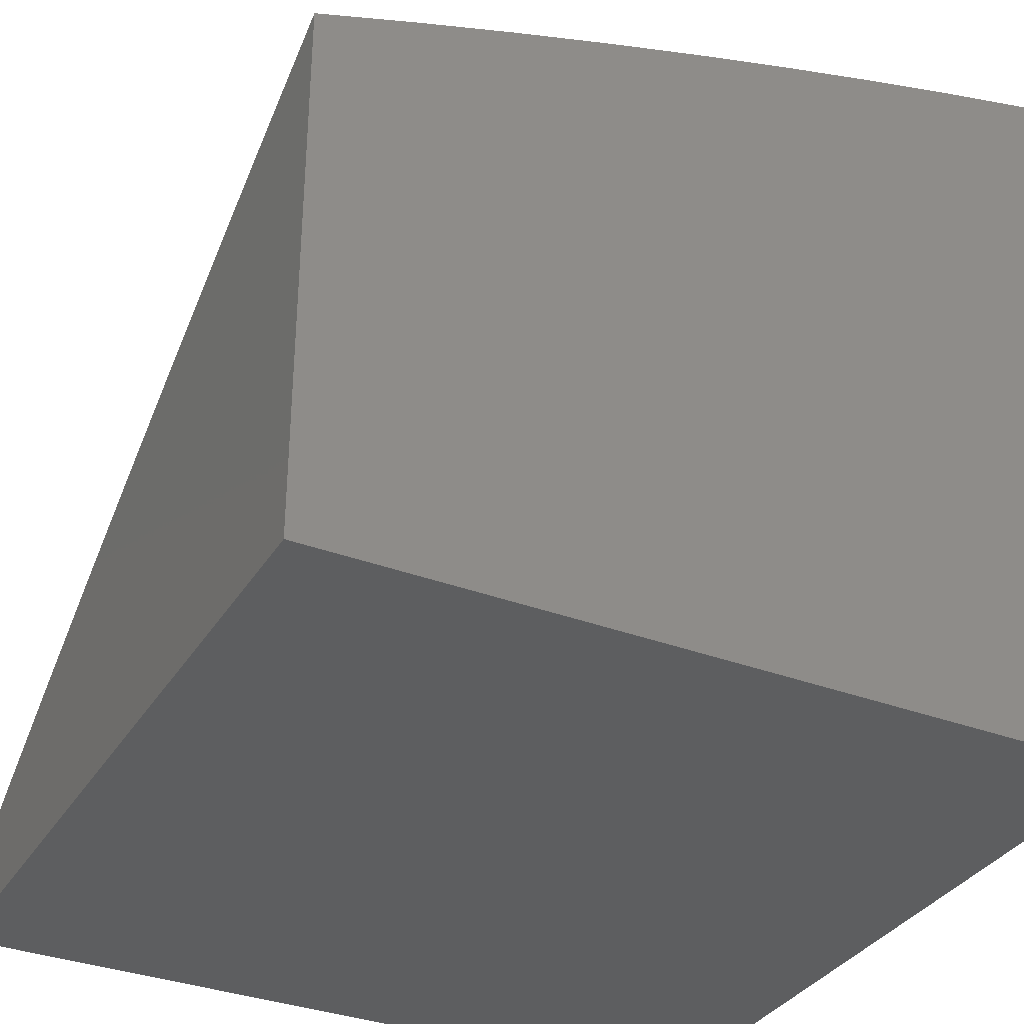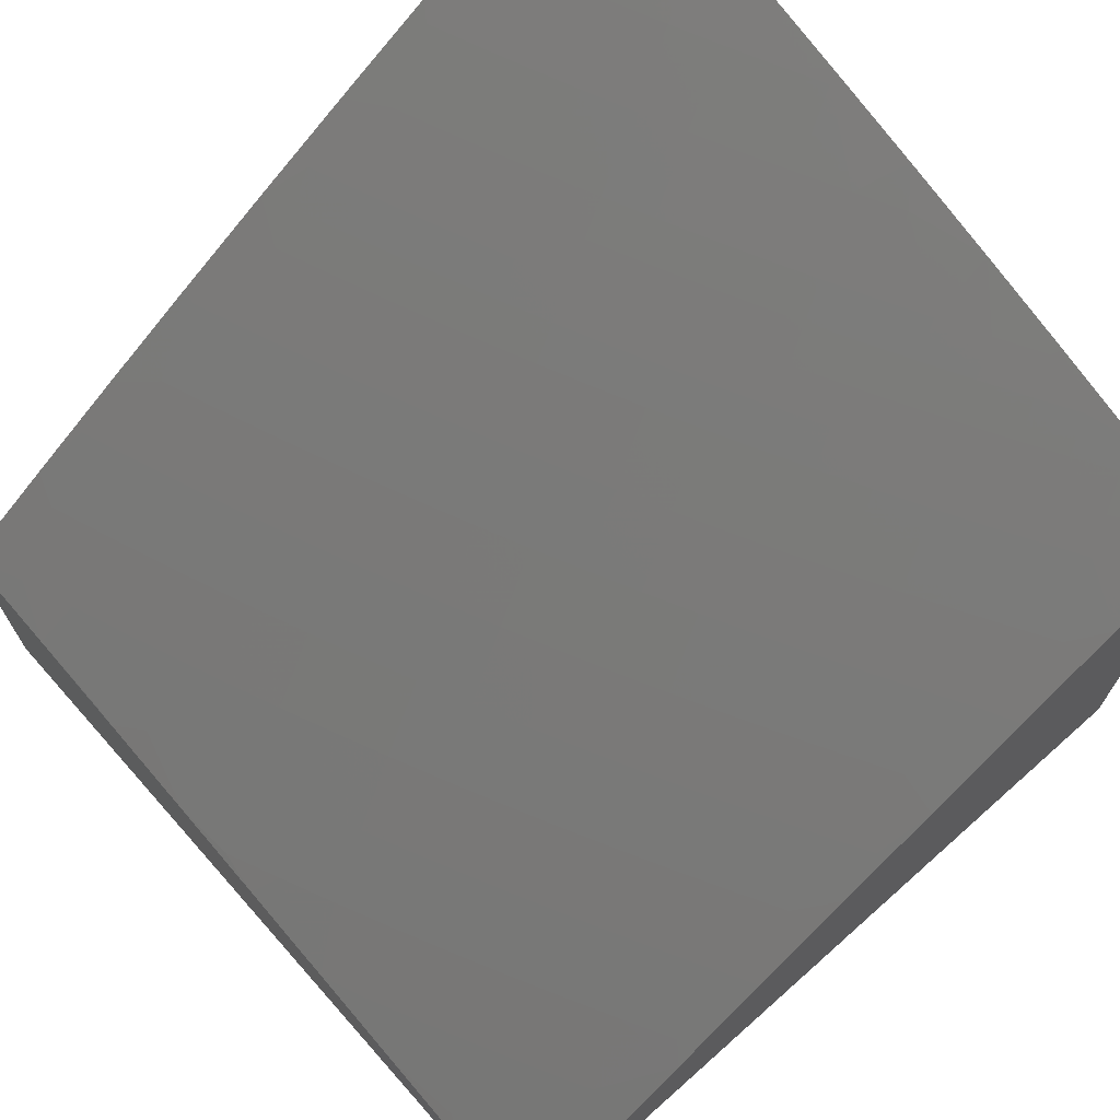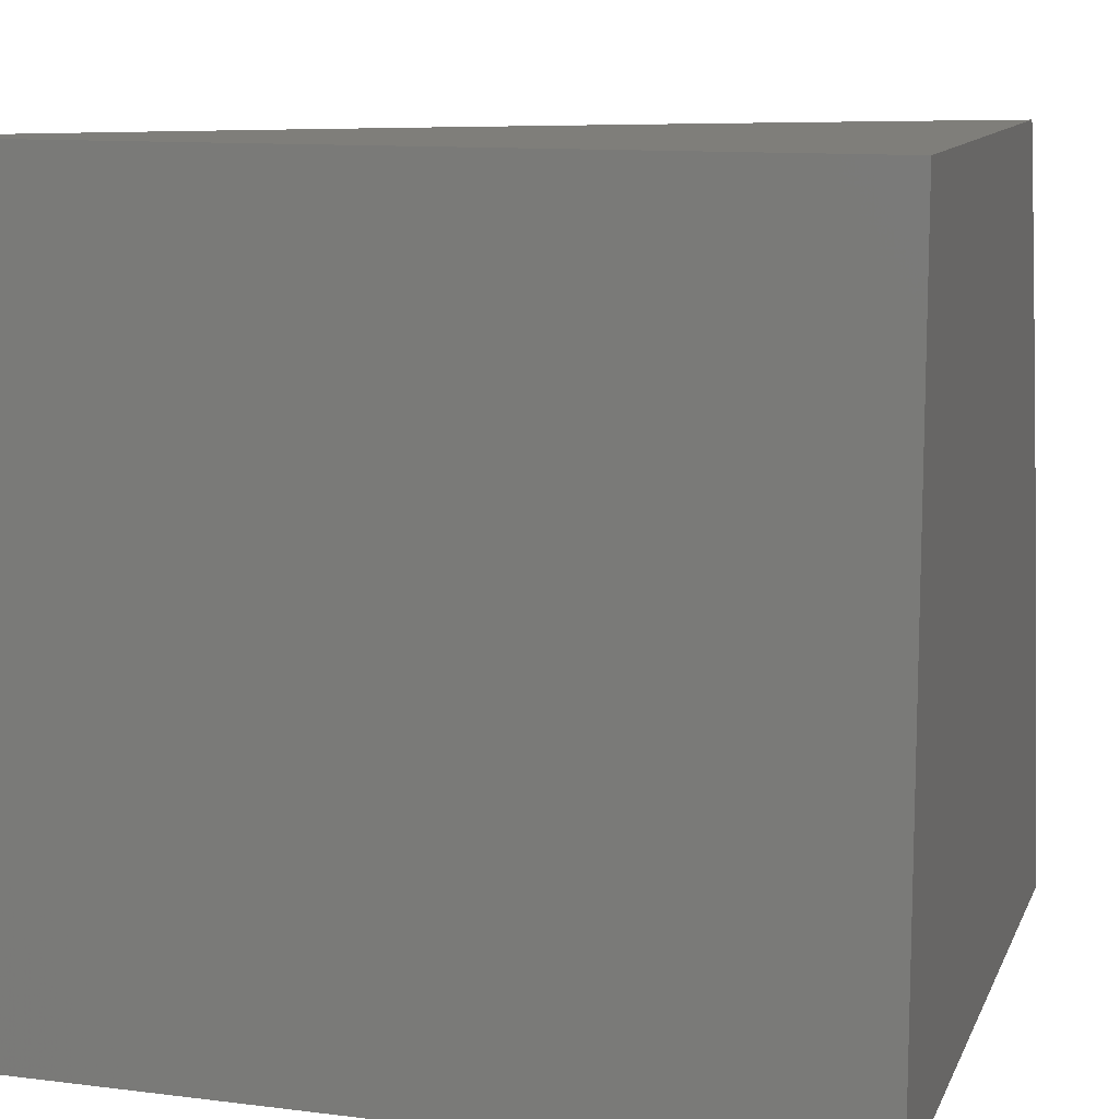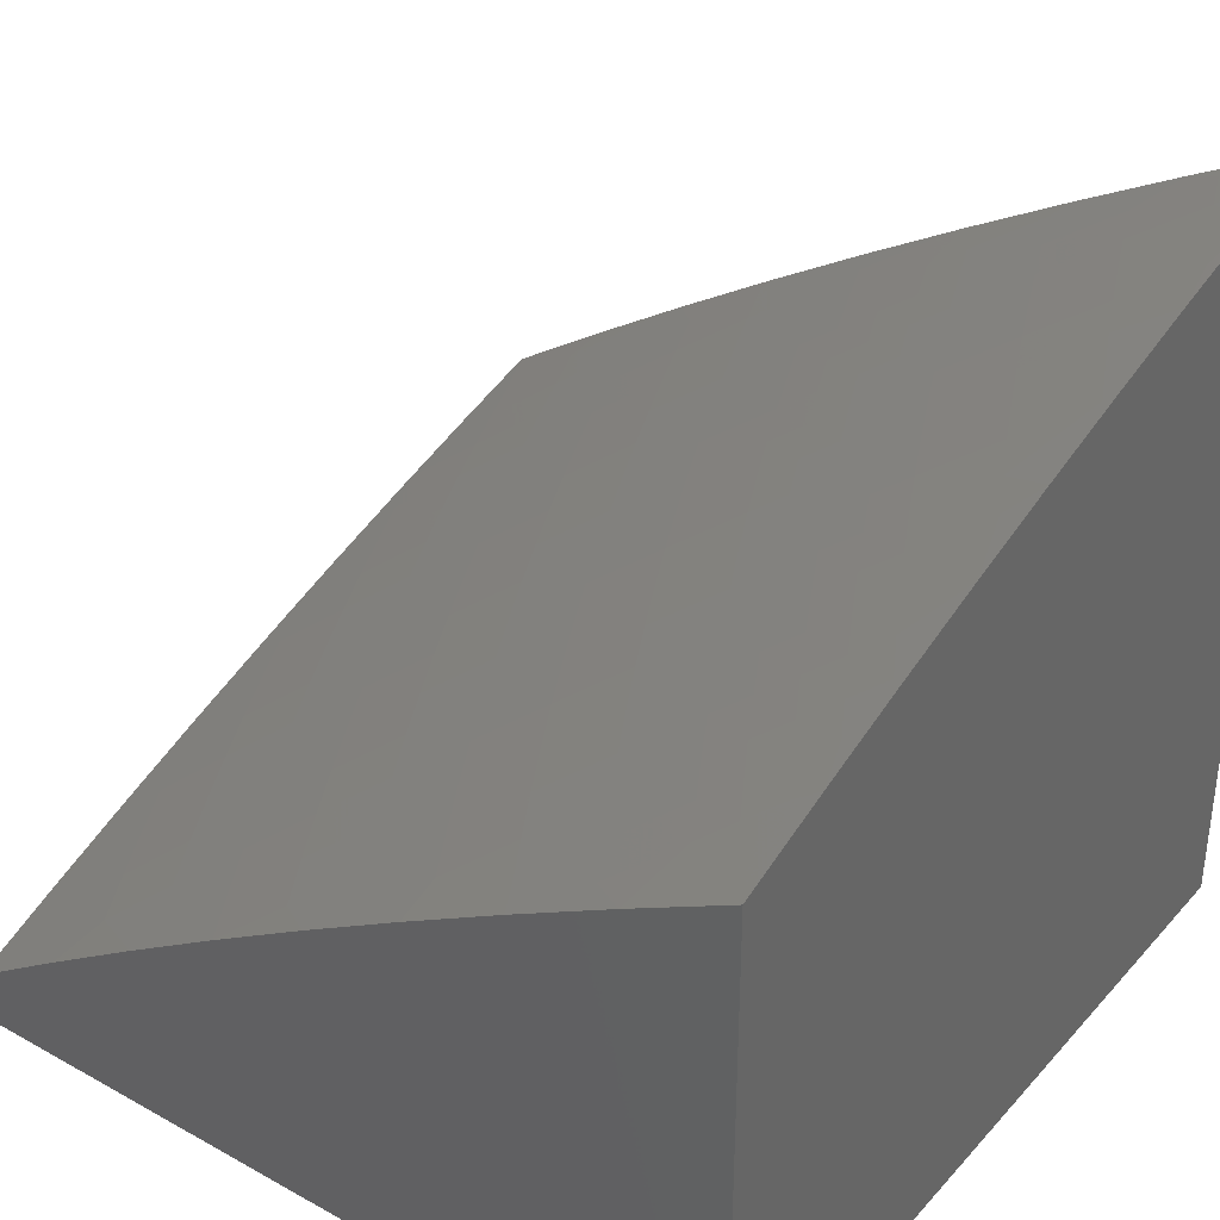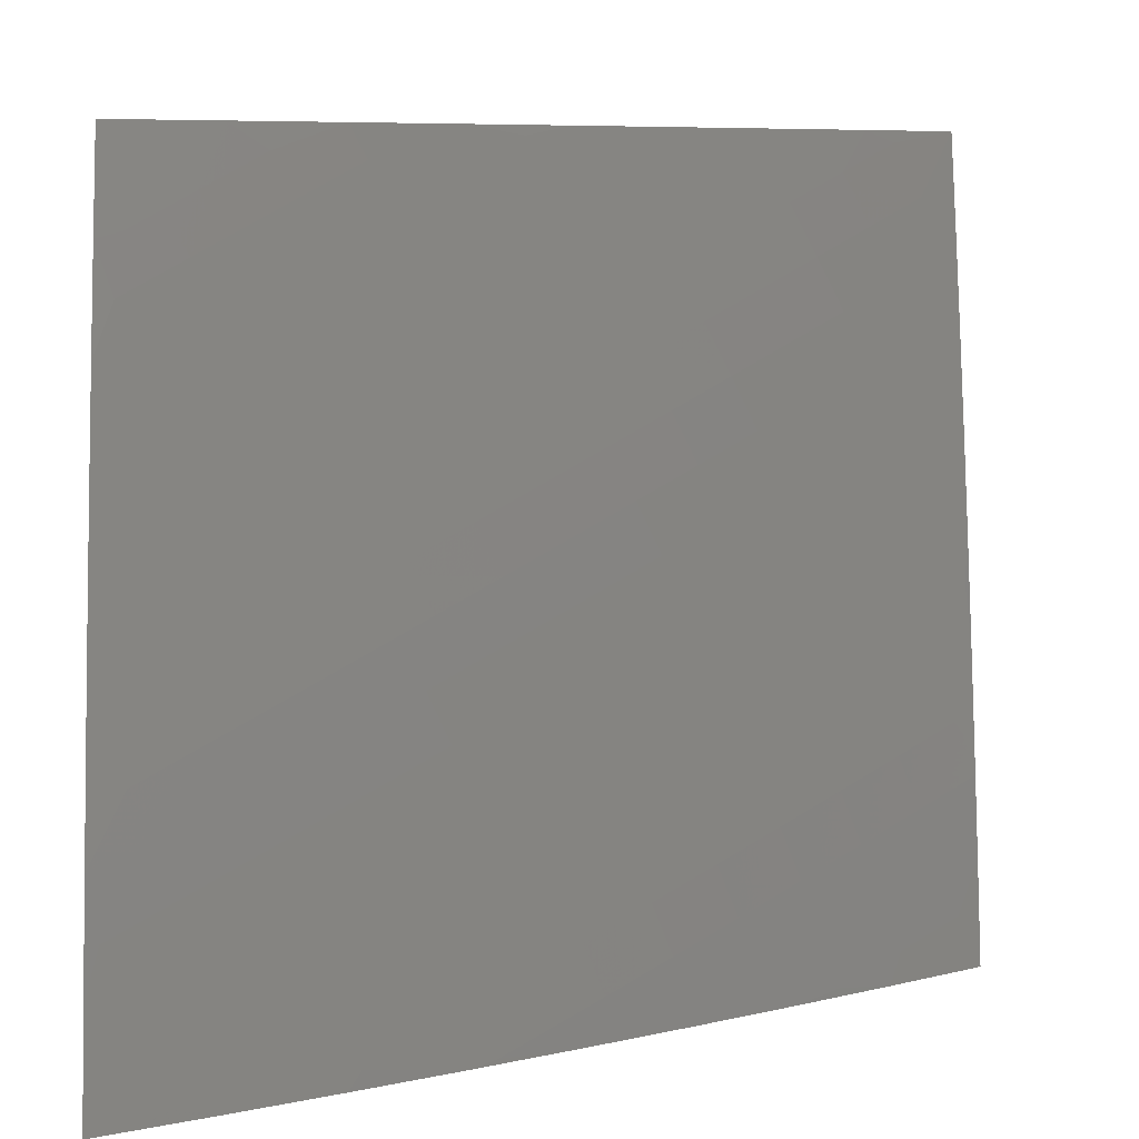
<metadata>
{"format":"stl","ext":"stl","renderer":"f3d","projection":"perspective","resolution":1024,"background":"white","views":[{"elev":-34.1,"azim":-117.2,"up":"+Z"},{"elev":71.3,"azim":138.4,"up":"+Z"},{"elev":11.5,"azim":-163.3,"up":"+Y"},{"elev":36.2,"azim":-144.1,"up":"+Z"},{"elev":7.4,"azim":-2.4,"up":"+Y"}]}
</metadata>
<code>
# stl→obj: 242 verts, 480 faces
v 5.129 2 9.904
v 5.087 2.015 9.923
v 5 2 9.973
v 5.064 2.071 9.923
v 5 2.127 9.944
v 5.039 2.127 9.923
v 5.014 2.183 9.923
v 5.118 2.16 9.872
v 5.093 2.217 9.872
v 5.197 2.194 9.82
v 5.171 2.251 9.82
v 5.276 2.227 9.767
v 5.249 2.285 9.767
v 5.315 2.243 9.74
v 5.288 2.302 9.74
v 5.354 2.26 9.713
v 5.327 2.319 9.713
v 5.393 2.276 9.686
v 5.366 2.336 9.686
v 5.431 2.293 9.658
v 5.404 2.353 9.658
v 5.509 2.325 9.603
v 5.481 2.386 9.603
v 5.586 2.358 9.546
v 5.558 2.42 9.546
v 5.662 2.39 9.489
v 5.634 2.453 9.489
v 5.739 2.422 9.431
v 5.71 2.486 9.431
v 5.814 2.454 9.372
v 5.786 2.519 9.372
v 5.89 2.486 9.313
v 5.861 2.552 9.313
v 5.965 2.518 9.252
v 5.935 2.584 9.252
v 6 2.629 9.193
v 5.905 2.65 9.252
v 5.978 2.683 9.191
v 5.873 2.716 9.252
v 5.947 2.75 9.191
v 5.841 2.782 9.252
v 5.914 2.816 9.191
v 5.808 2.847 9.252
v 5.88 2.883 9.191
v 5.774 2.912 9.252
v 5.846 2.948 9.191
v 5.757 3 9.233
v 5.879 3 9.15
v 5.918 2.985 9.129
v 6 3 9.066
v 5.953 2.918 9.129
v 6 2.877 9.11
v 5.987 2.851 9.129
v 6 2.754 9.153
v 5.167 2.046 9.872
v 5.256 2 9.832
v 5.27 2.02 9.82
v 5.383 2 9.759
v 5.35 2.05 9.767
v 5.39 2.065 9.74
v 5.326 2.109 9.767
v 5.365 2.125 9.74
v 5.301 2.168 9.767
v 5.34 2.184 9.74
v 5.413 2.006 9.74
v 5.508 2 9.684
v 5.453 2.021 9.713
v 5.492 2.035 9.686
v 5.429 2.081 9.713
v 5.469 2.096 9.686
v 5.405 2.14 9.713
v 5.444 2.156 9.686
v 5.38 2.2 9.713
v 5.419 2.216 9.686
v 5.532 2.05 9.658
v 5.633 2 9.608
v 5.634 2.017 9.603
v 5.713 2.045 9.546
v 5.611 2.079 9.603
v 5.689 2.108 9.546
v 5.587 2.141 9.603
v 5.665 2.171 9.546
v 5.561 2.202 9.603
v 5.639 2.233 9.546
v 5.535 2.264 9.603
v 5.613 2.296 9.546
v 5.756 2 9.53
v 5.792 2.073 9.489
v 5.767 2.137 9.489
v 5.742 2.201 9.489
v 5.716 2.264 9.489
v 5.69 2.327 9.489
v 5.815 2.01 9.489
v 5.879 2 9.45
v 5.893 2.037 9.431
v 6 2 9.368
v 5.971 2.064 9.372
v 6 2.127 9.337
v 5.947 2.129 9.372
v 5.999 2.223 9.313
v 5.922 2.194 9.372
v 5.897 2.26 9.372
v 5.82 2.23 9.431
v 5.793 2.294 9.431
v 6 2.253 9.304
v 5.973 2.289 9.313
v 5.87 2.325 9.372
v 5.766 2.358 9.431
v 6 2.379 9.269
v 5.946 2.355 9.313
v 5.843 2.39 9.372
v 6 2.505 9.232
v 5.994 2.451 9.252
v 5.918 2.421 9.313
v 5.739 2.977 9.252
v 5.633 3 9.313
v 5.667 2.939 9.313
v 5.595 2.902 9.372
v 5.701 2.875 9.313
v 5.628 2.839 9.372
v 5.735 2.811 9.313
v 5.661 2.775 9.372
v 5.768 2.747 9.313
v 5.694 2.711 9.372
v 5.799 2.682 9.313
v 5.725 2.647 9.372
v 5.83 2.617 9.313
v 5.756 2.583 9.372
v 5.56 2.965 9.372
v 5.509 3 9.392
v 5.487 2.926 9.431
v 5.452 2.988 9.431
v 5.38 2.948 9.489
v 5.383 3 9.469
v 5.278 2.959 9.546
v 5.256 3 9.545
v 5.205 2.919 9.603
v 5.175 2.969 9.603
v 5.102 2.927 9.658
v 5.129 3 9.618
v 5 3 9.69
v 5.066 2.906 9.686
v 5 2.877 9.732
v 5.029 2.885 9.713
v 5.021 2.816 9.74
v 5.058 2.836 9.713
v 5.087 2.787 9.713
v 5.124 2.808 9.686
v 5.156 2.75 9.686
v 5.194 2.769 9.658
v 5.226 2.711 9.658
v 5.3 2.749 9.603
v 5.332 2.689 9.603
v 5.407 2.727 9.546
v 5.439 2.666 9.546
v 5.513 2.703 9.489
v 5.545 2.641 9.489
v 5.619 2.676 9.431
v 5.65 2.613 9.431
v 5 2.753 9.772
v 5.05 2.767 9.74
v 5.119 2.73 9.713
v 5.189 2.691 9.686
v 5.258 2.652 9.658
v 5.364 2.629 9.603
v 5.47 2.605 9.546
v 5.575 2.578 9.489
v 5.681 2.55 9.431
v 5.012 2.747 9.767
v 5 2.629 9.81
v 5.045 2.69 9.767
v 5.076 2.633 9.767
v 5.114 2.652 9.74
v 5.145 2.595 9.74
v 5.182 2.614 9.713
v 5.213 2.555 9.713
v 5.251 2.574 9.686
v 5.281 2.515 9.686
v 5.319 2.533 9.658
v 5.348 2.473 9.658
v 5.424 2.508 9.603
v 5.453 2.447 9.603
v 5.529 2.482 9.546
v 5.031 2.537 9.82
v 5 2.504 9.846
v 5.06 2.48 9.82
v 5.012 2.387 9.872
v 5.089 2.424 9.82
v 5.117 2.366 9.82
v 5.194 2.402 9.767
v 5.222 2.344 9.767
v 5.261 2.361 9.74
v 5 2.379 9.88
v 5.04 2.33 9.872
v 5.145 2.309 9.82
v 5 2.253 9.913
v 5.067 2.274 9.872
v 5.458 2.232 9.658
v 5.483 2.172 9.658
v 5.508 2.111 9.658
v 5.222 2.136 9.82
v 5.247 2.078 9.82
v 5.143 2.103 9.872
v 5.845 2.166 9.431
v 5.87 2.101 9.431
v 5.605 2.516 9.489
v 5.5 2.543 9.546
v 5.394 2.569 9.603
v 5.288 2.592 9.658
v 5.22 2.633 9.686
v 5.151 2.672 9.713
v 5.082 2.71 9.74
v 5.376 2.413 9.658
v 5.338 2.396 9.686
v 5.31 2.455 9.686
v 5.3 2.379 9.713
v 5.271 2.438 9.713
v 5.242 2.497 9.713
v 5.233 2.42 9.74
v 5.166 2.46 9.767
v 5.204 2.478 9.74
v 5.175 2.537 9.74
v 5.588 2.739 9.431
v 5.555 2.802 9.431
v 5.522 2.864 9.431
v 5.481 2.764 9.489
v 5.375 2.788 9.546
v 5.268 2.809 9.603
v 5.16 2.828 9.658
v 5.095 2.857 9.686
v 5.137 2.518 9.767
v 5.107 2.576 9.767
v 5.448 2.826 9.489
v 5.415 2.887 9.489
v 5.341 2.848 9.546
v 5.234 2.868 9.603
v 5.132 2.878 9.658
v 5.307 2.908 9.546
v 6 3 9
v 6 2 9
v 5 2 9
v 5 3 9
f 1 2 3
f 3 2 4
f 3 4 5
f 5 4 6
f 5 6 7
f 7 6 8
f 7 8 9
f 9 8 10
f 9 10 11
f 11 10 12
f 11 12 13
f 13 12 14
f 13 14 15
f 15 14 16
f 15 16 17
f 17 16 18
f 17 18 19
f 19 18 20
f 19 20 21
f 21 20 22
f 21 22 23
f 23 22 24
f 23 24 25
f 25 24 26
f 25 26 27
f 27 26 28
f 27 28 29
f 29 28 30
f 29 30 31
f 31 30 32
f 31 32 33
f 33 32 34
f 33 34 35
f 35 34 36
f 35 36 37
f 37 36 38
f 37 38 39
f 39 38 40
f 39 40 41
f 41 40 42
f 41 42 43
f 43 42 44
f 43 44 45
f 45 44 46
f 45 46 47
f 47 46 48
f 48 46 49
f 48 49 50
f 50 49 51
f 50 51 52
f 52 51 53
f 52 53 54
f 54 53 40
f 54 40 38
f 2 1 55
f 55 1 56
f 55 56 57
f 57 56 58
f 57 58 59
f 59 58 60
f 59 60 61
f 61 60 62
f 61 62 63
f 63 62 64
f 63 64 12
f 12 64 14
f 60 58 65
f 65 58 66
f 65 66 67
f 67 66 68
f 67 68 69
f 69 68 70
f 69 70 71
f 71 70 72
f 71 72 73
f 73 72 74
f 73 74 16
f 16 74 18
f 68 66 75
f 75 66 76
f 75 76 77
f 77 76 78
f 77 78 79
f 79 78 80
f 79 80 81
f 81 80 82
f 81 82 83
f 83 82 84
f 83 84 85
f 85 84 86
f 85 86 22
f 22 86 24
f 76 87 78
f 78 87 88
f 78 88 80
f 80 88 89
f 80 89 82
f 82 89 90
f 82 90 84
f 84 90 91
f 84 91 86
f 86 91 92
f 86 92 24
f 24 92 26
f 88 87 93
f 93 87 94
f 93 94 95
f 95 94 96
f 95 96 97
f 97 96 98
f 97 98 99
f 99 98 100
f 99 100 101
f 101 100 102
f 101 102 103
f 103 102 104
f 103 104 91
f 91 104 92
f 98 105 100
f 100 105 106
f 100 106 102
f 102 106 107
f 102 107 104
f 104 107 108
f 104 108 92
f 92 108 26
f 105 109 106
f 106 109 110
f 106 110 107
f 107 110 111
f 107 111 108
f 108 111 28
f 108 28 26
f 112 113 109
f 109 113 114
f 109 114 110
f 110 114 111
f 113 112 34
f 34 112 36
f 36 54 38
f 45 47 115
f 115 47 116
f 115 116 117
f 117 116 118
f 117 118 119
f 119 118 120
f 119 120 121
f 121 120 122
f 121 122 123
f 123 122 124
f 123 124 125
f 125 124 126
f 125 126 127
f 127 126 128
f 127 128 33
f 33 128 31
f 118 116 129
f 129 116 130
f 129 130 131
f 131 130 132
f 131 132 133
f 133 132 134
f 133 134 135
f 135 134 136
f 135 136 137
f 137 136 138
f 137 138 139
f 139 138 140
f 139 140 141
f 130 134 132
f 136 140 138
f 139 141 142
f 142 141 143
f 142 143 144
f 144 143 145
f 144 145 146
f 146 145 147
f 146 147 148
f 148 147 149
f 148 149 150
f 150 149 151
f 150 151 152
f 152 151 153
f 152 153 154
f 154 153 155
f 154 155 156
f 156 155 157
f 156 157 158
f 158 157 159
f 158 159 126
f 126 159 128
f 143 160 145
f 145 160 161
f 145 161 147
f 147 161 162
f 147 162 149
f 149 162 163
f 149 163 151
f 151 163 164
f 151 164 153
f 153 164 165
f 153 165 155
f 155 165 166
f 155 166 157
f 157 166 167
f 157 167 159
f 159 167 168
f 159 168 128
f 128 168 31
f 161 160 169
f 169 160 170
f 169 170 171
f 171 170 172
f 171 172 173
f 173 172 174
f 173 174 175
f 175 174 176
f 175 176 177
f 177 176 178
f 177 178 179
f 179 178 180
f 179 180 181
f 181 180 182
f 181 182 183
f 183 182 25
f 183 25 27
f 172 170 184
f 184 170 185
f 184 185 186
f 186 185 187
f 186 187 188
f 188 187 189
f 188 189 190
f 190 189 191
f 190 191 192
f 192 191 15
f 192 15 17
f 185 193 187
f 187 193 194
f 187 194 189
f 189 194 195
f 189 195 191
f 191 195 13
f 191 13 15
f 193 196 194
f 194 196 197
f 194 197 195
f 195 197 11
f 195 11 13
f 197 196 7
f 7 196 5
f 34 32 113
f 113 32 114
f 32 30 114
f 114 30 111
f 30 28 111
f 85 198 83
f 83 198 199
f 83 199 81
f 81 199 200
f 81 200 79
f 79 200 75
f 79 75 77
f 198 74 199
f 199 74 72
f 199 72 200
f 200 72 70
f 200 70 75
f 75 70 68
f 22 20 85
f 85 20 198
f 20 18 198
f 198 18 74
f 73 64 71
f 71 64 62
f 71 62 69
f 69 62 60
f 69 60 67
f 67 60 65
f 16 14 73
f 73 14 64
f 63 201 61
f 61 201 202
f 61 202 59
f 59 202 57
f 201 203 202
f 202 203 55
f 202 55 57
f 12 10 63
f 63 10 201
f 2 55 4
f 4 55 203
f 4 203 6
f 6 203 8
f 10 8 201
f 201 8 203
f 103 91 90
f 103 90 204
f 204 90 89
f 204 89 205
f 205 89 88
f 205 88 95
f 95 88 93
f 99 101 204
f 204 101 103
f 99 204 205
f 97 99 205
f 97 205 95
f 33 35 127
f 127 35 37
f 127 37 125
f 125 37 39
f 125 39 123
f 123 39 41
f 123 41 121
f 121 41 43
f 121 43 119
f 119 43 45
f 119 45 117
f 117 45 115
f 29 31 168
f 27 29 206
f 206 29 168
f 206 168 167
f 27 206 183
f 183 206 207
f 183 207 181
f 181 207 208
f 181 208 179
f 179 208 209
f 179 209 177
f 177 209 210
f 177 210 175
f 175 210 211
f 175 211 173
f 173 211 212
f 173 212 171
f 171 212 169
f 207 206 167
f 23 25 182
f 21 23 213
f 213 23 182
f 213 182 180
f 19 21 214
f 214 21 213
f 214 213 215
f 215 213 180
f 215 180 178
f 17 19 216
f 216 19 214
f 216 214 217
f 217 214 215
f 217 215 218
f 218 215 178
f 218 178 176
f 17 216 192
f 192 216 219
f 192 219 190
f 190 219 220
f 190 220 188
f 188 220 186
f 219 216 217
f 9 11 197
f 7 9 197
f 158 126 124
f 208 207 166
f 166 207 167
f 219 217 221
f 221 217 218
f 221 218 222
f 222 218 176
f 222 176 174
f 51 44 53
f 53 44 42
f 53 42 40
f 49 46 51
f 51 46 44
f 158 124 223
f 223 124 122
f 223 122 224
f 224 122 120
f 224 120 225
f 225 120 118
f 225 118 131
f 131 118 129
f 158 223 156
f 156 223 226
f 156 226 154
f 154 226 227
f 154 227 152
f 152 227 228
f 152 228 150
f 150 228 229
f 150 229 148
f 148 229 230
f 148 230 146
f 146 230 144
f 226 223 224
f 208 166 165
f 208 165 209
f 209 165 164
f 209 164 210
f 210 164 163
f 210 163 211
f 211 163 162
f 211 162 212
f 212 162 161
f 212 161 169
f 222 231 221
f 221 231 220
f 221 220 219
f 184 186 231
f 231 186 220
f 231 222 232
f 232 222 174
f 232 174 172
f 226 224 233
f 233 224 225
f 233 225 234
f 234 225 131
f 234 131 133
f 172 184 232
f 232 184 231
f 226 233 227
f 227 233 235
f 227 235 228
f 228 235 236
f 228 236 229
f 229 236 237
f 229 237 230
f 230 237 142
f 230 142 144
f 235 233 234
f 235 234 238
f 238 234 133
f 238 133 135
f 235 238 236
f 236 238 137
f 236 137 237
f 237 137 139
f 237 139 142
f 137 238 135
f 50 52 239
f 239 52 240
f 240 52 54
f 240 54 36
f 36 112 240
f 240 112 109
f 240 109 105
f 105 98 240
f 240 98 96
f 96 94 240
f 240 94 87
f 240 87 241
f 241 87 76
f 241 76 66
f 66 58 241
f 241 58 56
f 241 56 1
f 1 3 241
f 240 241 239
f 239 241 242
f 3 5 241
f 241 5 196
f 241 196 193
f 193 185 241
f 241 185 170
f 241 170 242
f 242 170 160
f 242 160 143
f 143 141 242
f 141 140 242
f 242 140 136
f 242 136 134
f 134 130 242
f 242 130 116
f 242 116 47
f 47 48 242
f 242 48 239
f 239 48 50

</code>
